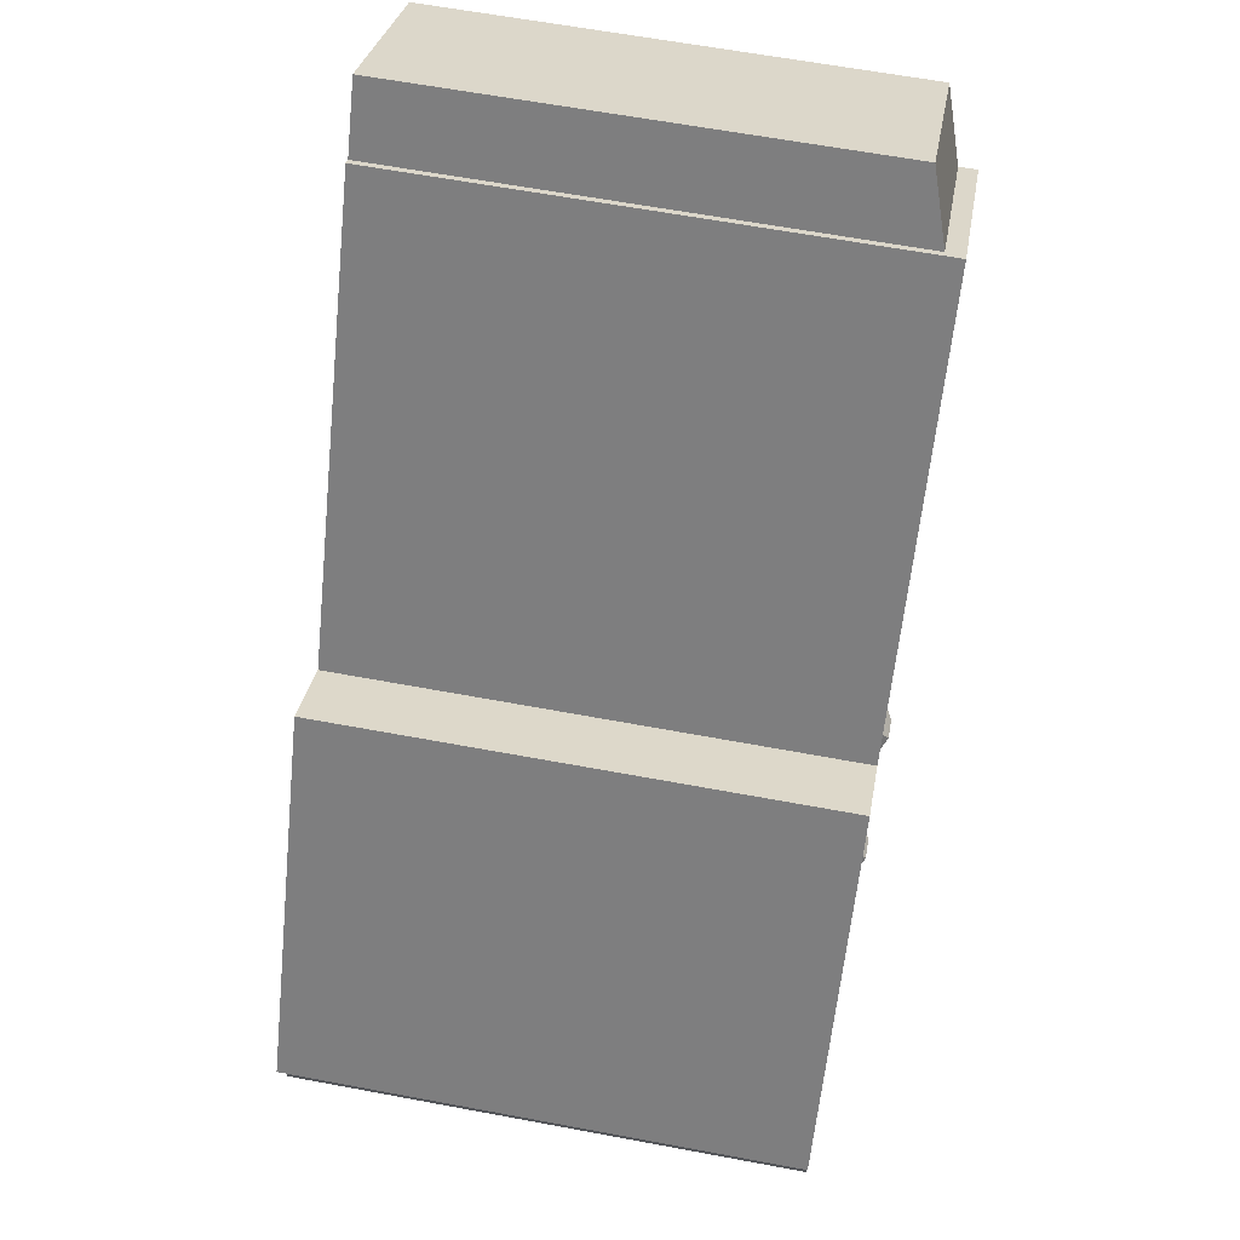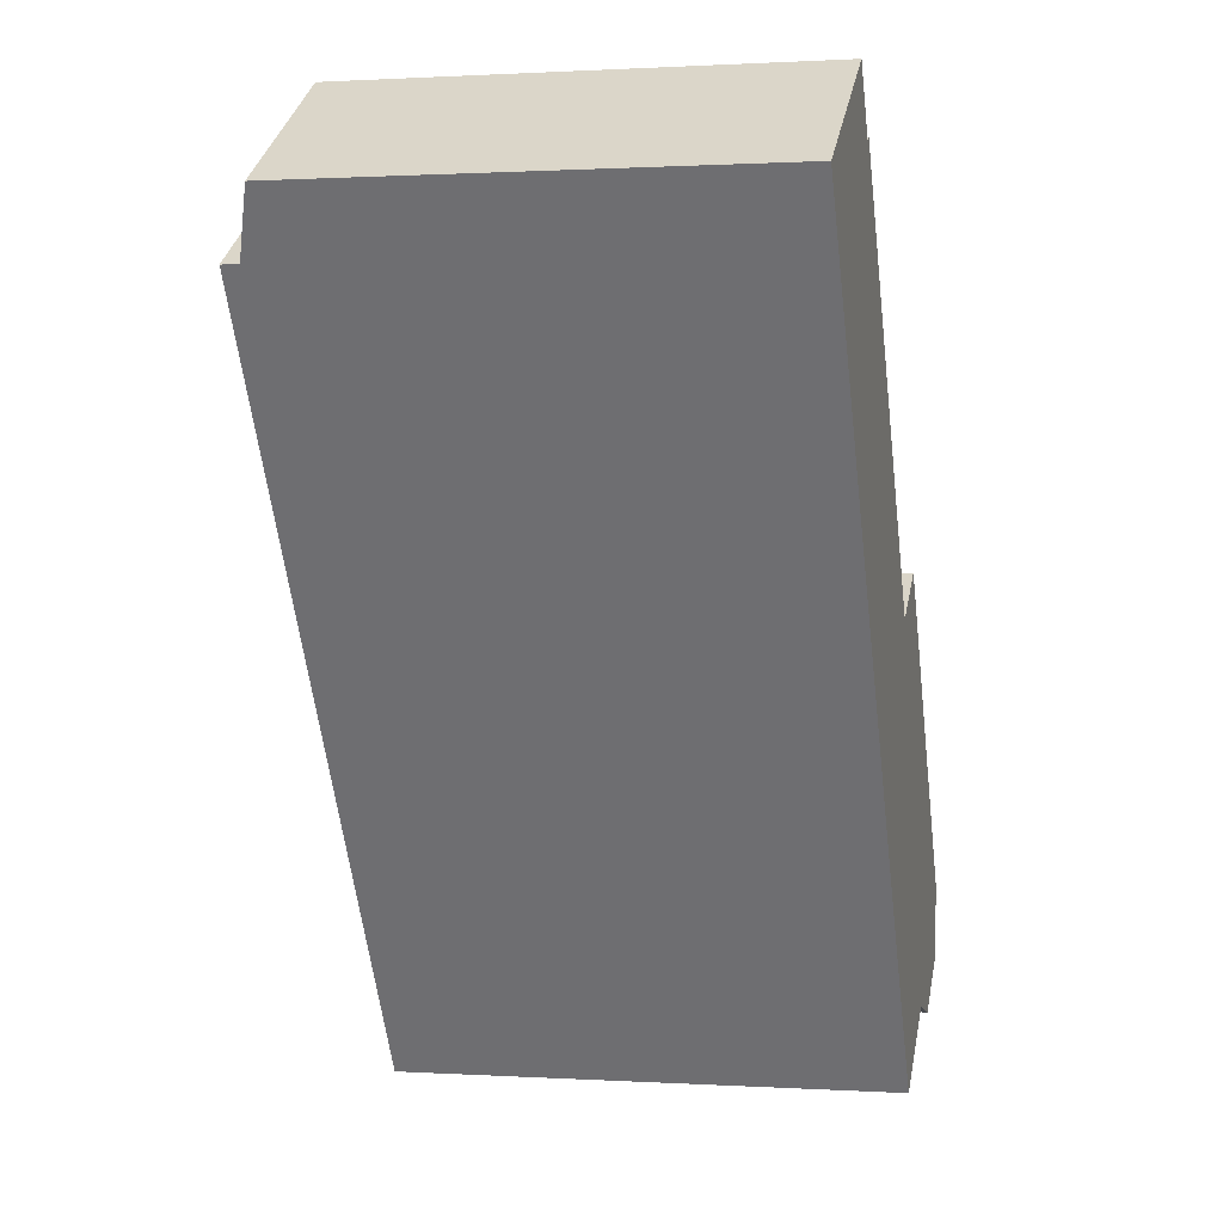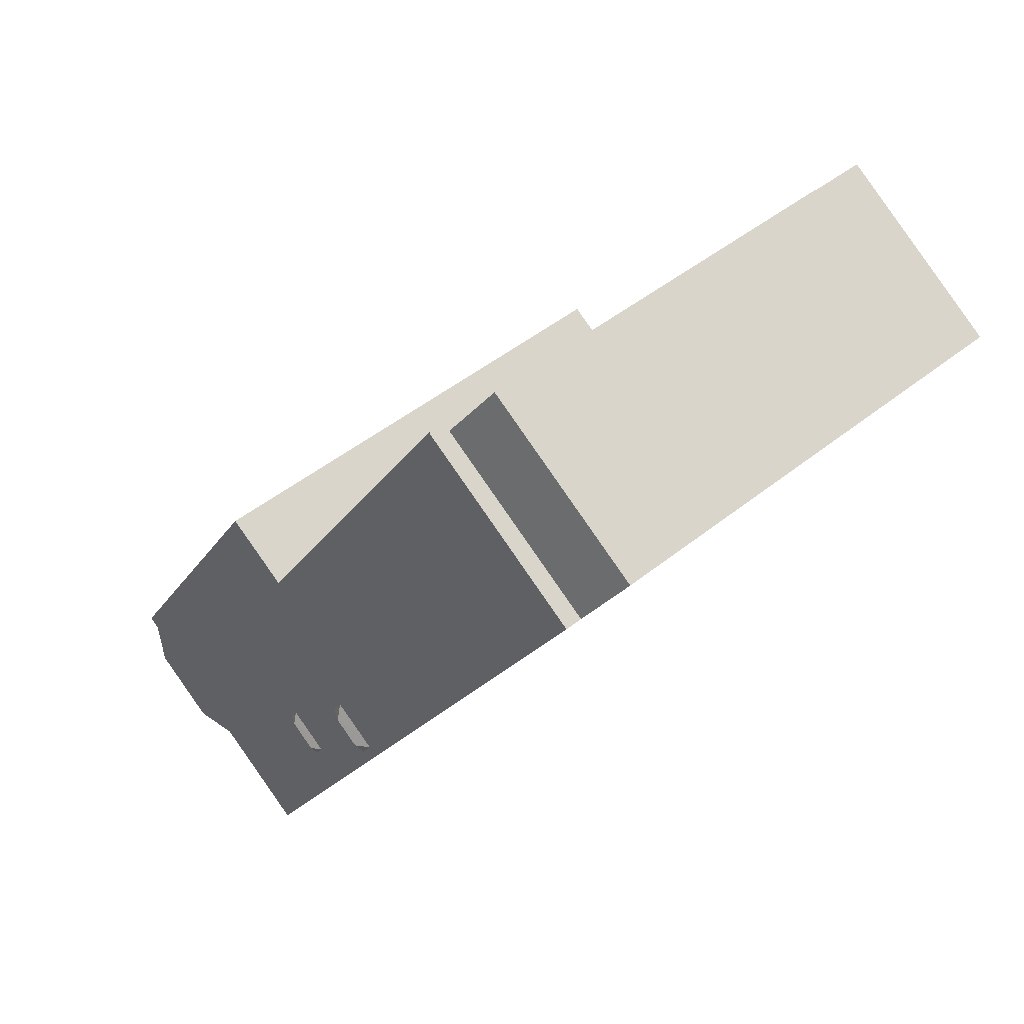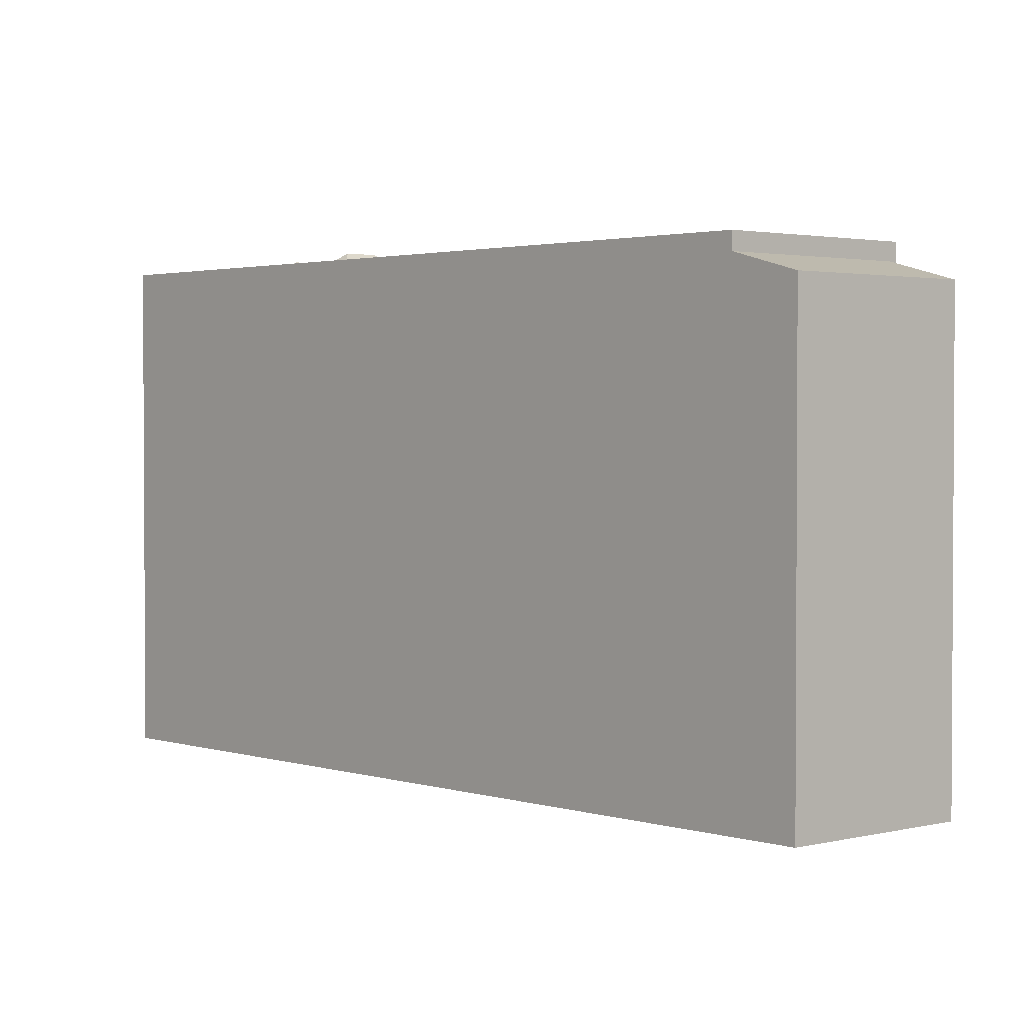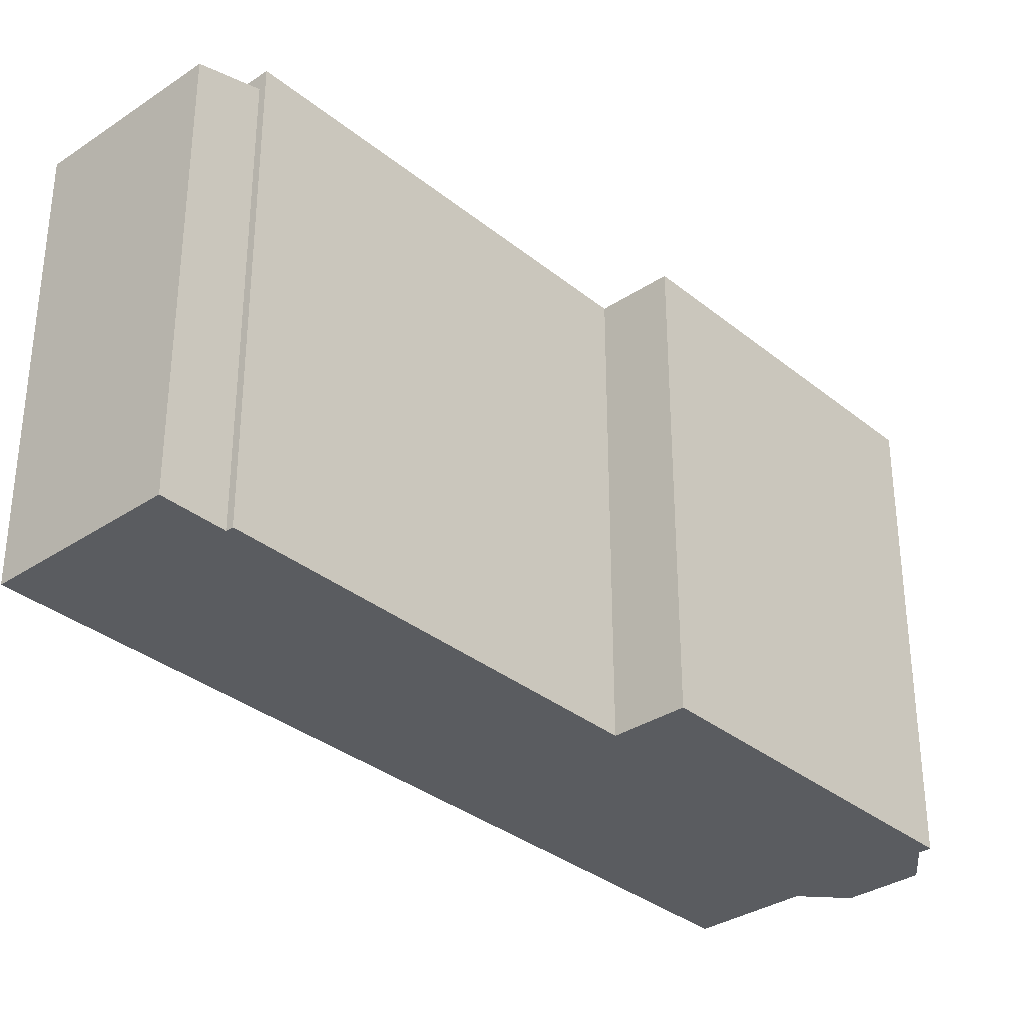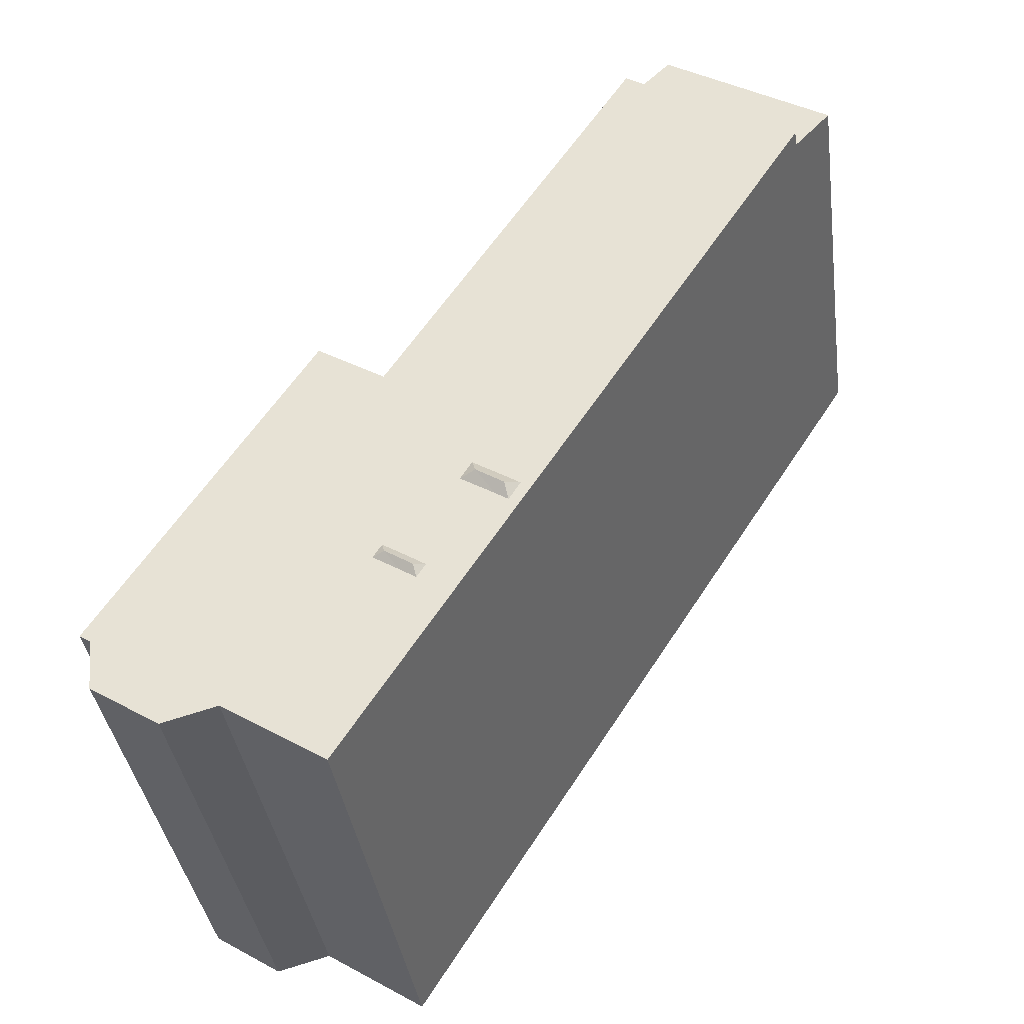
<metadata>
{"format":"obj","ext":"obj","renderer":"f3d","projection":"perspective","resolution":1024,"background":"white","views":[{"elev":61.9,"azim":100.8,"up":"+Z"},{"elev":0.7,"azim":-77.1,"up":"+Z"},{"elev":46.0,"azim":-132.8,"up":"+Z"},{"elev":2.1,"azim":-74.3,"up":"+Y"},{"elev":-33.6,"azim":9.9,"up":"+Y"},{"elev":-37.6,"azim":-172.2,"up":"+Z"}]}
</metadata>
<code>
v 3.761 6.196 1.578
v 8.951 6.196 -6.575
v 8.672 6.196 -6.753
v -8.556 6.197 7.668
v -4.389 6.196 10.32
v 2.082 6.196 0.5282
v -4.389 6.196 10.32
v -4.221 6.196 10.43
v 2.082 6.196 0.5282
v 2.082 6.196 0.5282
v 3.761 6.196 1.578
v 8.672 6.196 -6.753
v 6.836 6.196 -9.138
v 8.672 6.196 -6.753
v 8.549 6.196 -8.047
v -1.316 6.196 -3.161
v -1.027 6.196 -3.619
v 2.942 6.196 -10.39
v -8.556 6.197 7.668
v -1.316 6.196 -3.161
v 2.942 6.196 -10.39
v -1.027 6.196 -3.619
v -0.6986 6.196 -3.406
v 1.108 6.196 -5.664
v -1.027 6.196 -3.619
v 1.108 6.196 -5.664
v 2.942 6.196 -10.39
v -0.6986 6.196 -3.406
v 0.89 6.196 -5.317
v 1.108 6.196 -5.664
v -0.6986 6.196 -3.406
v 1.307 6.196 -5.048
v 0.89 6.196 -5.317
v 1.108 6.196 -5.664
v 1.524 6.196 -5.393
v 2.942 6.196 -10.39
v 1.524 6.196 -5.393
v 2.152 6.196 -4.999
v 2.942 6.196 -10.39
v -0.6986 6.196 -3.406
v 0.1345 6.196 -2.883
v 1.307 6.196 -5.048
v -8.556 6.197 7.668
v -0.1535 6.196 -2.424
v -0.9863 6.196 -2.949
v -8.556 6.197 7.668
v -0.9863 6.196 -2.949
v -1.316 6.196 -3.161
v 0.1345 6.196 -2.883
v 1.935 6.196 -4.654
v 1.307 6.196 -5.048
v 1.935 6.196 -4.654
v 2.082 6.196 0.5282
v 2.152 6.196 -4.999
v -0.1535 6.196 -2.424
v 2.082 6.196 0.5282
v 1.935 6.196 -4.654
v -8.556 6.197 7.668
v 2.082 6.196 0.5282
v -0.1535 6.196 -2.424
v -0.1535 6.196 -2.424
v 1.935 6.196 -4.654
v 0.1345 6.196 -2.883
v 2.082 6.196 0.5282
v 2.942 6.196 -10.39
v 2.152 6.196 -4.999
v 5.48 6.196 -8.777
v 8.672 6.196 -6.753
v 6.836 6.196 -9.138
v 2.082 6.196 0.5282
v 5.48 6.196 -8.777
v 2.942 6.196 -10.39
v 2.082 6.196 0.5282
v 8.672 6.196 -6.753
v 5.48 6.196 -8.777
v -6.947 5.533 9.74
v -5.905 5.533 10.4
v -5.668 5.65 10.03
v -6.71 5.65 9.367
v -7.184 5.417 10.11
v -6.142 5.417 10.78
v -5.905 5.533 10.4
v -6.947 5.533 9.74
v -7.989 5.533 9.076
v -6.947 5.533 9.74
v -6.71 5.65 9.367
v -7.751 5.65 8.704
v -8.226 5.417 9.449
v -7.184 5.417 10.11
v -6.947 5.533 9.74
v -7.989 5.533 9.076
v -6.71 5.65 9.367
v -5.668 5.65 10.03
v -4.389 5.766 10.32
v -8.556 5.766 7.668
v -6.71 5.65 9.367
v -4.389 5.766 10.32
v -5.905 5.533 10.4
v -4.389 5.766 10.32
v -5.668 5.65 10.03
v -6.142 5.417 10.78
v -5.337 5.301 11.81
v -5.905 5.533 10.4
v -5.905 5.533 10.4
v -5.337 5.301 11.81
v -4.389 5.766 10.32
v -7.184 5.417 10.11
v -5.337 5.301 11.81
v -6.142 5.417 10.78
v -8.556 5.766 7.668
v -7.989 5.533 9.076
v -7.751 5.65 8.704
v -8.556 5.766 7.668
v -7.751 5.65 8.704
v -6.71 5.65 9.367
v -9.505 5.301 9.158
v -7.989 5.533 9.076
v -8.556 5.766 7.668
v -9.505 5.301 9.158
v -7.184 5.417 10.11
v -8.226 5.417 9.449
v -9.505 5.301 9.158
v -8.226 5.417 9.449
v -7.989 5.533 9.076
v -9.505 5.301 9.158
v -5.337 5.301 11.81
v -7.184 5.417 10.11
v 1.167 6.346 -5.388
v 1.307 6.196 -5.048
v 1.851 6.345 -4.945
v 0.89 6.196 -5.317
v 1.307 6.196 -5.048
v 1.167 6.346 -5.388
v 1.307 6.196 -5.048
v 1.935 6.196 -4.654
v 1.851 6.345 -4.945
v 1.851 6.345 -4.945
v 1.935 6.196 -4.654
v 2.152 6.196 -4.999
v 0.89 6.196 -5.317
v 1.167 6.346 -5.388
v 1.108 6.196 -5.664
v 1.524 6.196 -5.393
v 1.851 6.345 -4.945
v 2.152 6.196 -4.999
v 1.108 6.196 -5.664
v 1.167 6.346 -5.388
v 1.851 6.345 -4.945
v 1.108 6.196 -5.664
v 1.851 6.345 -4.945
v 1.524 6.196 -5.393
v -0.9863 6.196 -2.949
v -0.2639 6.394 -2.811
v -0.9489 6.395 -3.254
v -1.316 6.196 -3.161
v -0.9863 6.196 -2.949
v -0.9489 6.395 -3.254
v -0.9863 6.196 -2.949
v -0.1535 6.196 -2.424
v -0.2639 6.394 -2.811
v -0.2639 6.394 -2.811
v -0.1535 6.196 -2.424
v 0.1345 6.196 -2.883
v -1.316 6.196 -3.161
v -0.9489 6.395 -3.254
v -1.027 6.196 -3.619
v -0.6986 6.196 -3.406
v -0.2639 6.394 -2.811
v 0.1345 6.196 -2.883
v -1.027 6.196 -3.619
v -0.9489 6.395 -3.254
v -0.2639 6.394 -2.811
v -1.027 6.196 -3.619
v -0.2639 6.394 -2.811
v -0.6986 6.196 -3.406
v -8.556 5.766 7.668
v -4.389 5.766 10.32
v -4.389 6.196 10.32
v -8.556 6.197 7.668
v -4.389 -6.158 10.32
v -4.221 -6.158 10.43
v -4.221 6.196 10.43
v -4.389 5.766 10.32
v -4.389 6.196 10.32
v -4.389 5.766 10.32
v -4.221 6.196 10.43
v -1.069 -6.158 5.478
v 2.082 -6.158 0.5282
v 2.082 6.196 0.5282
v -4.221 6.196 10.43
v -4.221 -6.158 10.43
v -1.069 -6.158 5.478
v -4.221 6.196 10.43
v -1.069 -6.158 5.478
v 2.082 6.196 0.5282
v 2.922 -6.158 1.053
v 3.761 -6.158 1.578
v 3.761 6.196 1.578
v 2.082 6.196 0.5282
v 2.082 -6.158 0.5282
v 2.922 -6.158 1.053
v 2.082 6.196 0.5282
v 2.922 -6.158 1.053
v 3.761 6.196 1.578
v 3.761 -6.158 1.578
v 8.951 -6.158 -6.575
v 8.951 6.196 -6.575
v 3.761 6.196 1.578
v 8.672 6.196 -6.753
v 8.951 6.196 -6.575
v 8.951 -6.158 -6.575
v 8.672 -6.158 -6.753
v 8.549 6.196 -8.047
v 8.672 6.196 -6.753
v 8.672 -6.158 -6.753
v 8.549 -6.158 -8.047
v 6.836 6.196 -9.138
v 8.549 6.196 -8.047
v 8.549 -6.158 -8.047
v 6.836 -6.158 -9.138
v 5.48 6.196 -8.777
v 6.158 -6.158 -8.957
v 5.48 -6.158 -8.777
v 6.158 -6.158 -8.957
v 6.836 6.196 -9.138
v 6.836 -6.158 -9.138
v 5.48 6.196 -8.777
v 6.836 6.196 -9.138
v 6.158 -6.158 -8.957
v 2.942 6.196 -10.39
v 4.211 -6.158 -9.585
v 2.942 -6.158 -10.39
v 4.211 -6.158 -9.585
v 5.48 6.196 -8.777
v 5.48 -6.158 -8.777
v 2.942 6.196 -10.39
v 5.48 6.196 -8.777
v 4.211 -6.158 -9.585
v -8.556 6.197 7.668
v -2.807 -6.158 -1.362
v -8.556 5.766 7.668
v -8.556 5.766 7.668
v -2.807 -6.158 -1.362
v -8.556 -6.158 7.668
v -2.807 -6.158 -1.362
v 2.942 6.196 -10.39
v 2.942 -6.158 -10.39
v -8.556 6.197 7.668
v 2.942 6.196 -10.39
v -2.807 -6.158 -1.362
v -9.505 5.301 9.158
v -8.556 5.766 7.668
v -8.556 -6.158 7.668
v -9.505 -6.158 9.158
v -9.505 -6.158 9.158
v -5.337 -6.158 11.81
v -5.337 5.301 11.81
v -9.505 5.301 9.158
v -5.337 -6.158 11.81
v -4.389 -6.158 10.32
v -4.389 5.766 10.32
v -5.337 5.301 11.81
v -8.556 -6.158 7.668
v -2.807 -6.158 -1.362
v 2.942 -6.158 -10.39
v 4.211 -6.158 -9.585
v 5.48 -6.158 -8.777
v 6.158 -6.158 -8.957
v 6.836 -6.158 -9.138
v 8.549 -6.158 -8.047
v 8.672 -6.158 -6.753
v 8.951 -6.158 -6.575
v 3.761 -6.158 1.578
v 2.922 -6.158 1.053
v 2.082 -6.158 0.5282
v -1.069 -6.158 5.478
v -4.221 -6.158 10.43
v -4.389 -6.158 10.32
v -5.337 -6.158 11.81
v -9.505 -6.158 9.158
g CDNNDG02_0007470
f 1 2 3
f 4 5 6
f 7 8 9
f 10 11 12
f 13 14 15
f 16 17 18
f 19 20 21
f 22 23 24
f 25 26 27
f 28 29 30
f 31 32 33
f 34 35 36
f 37 38 39
f 40 41 42
f 43 44 45
f 46 47 48
f 49 50 51
f 52 53 54
f 55 56 57
f 58 59 60
f 61 62 63
f 64 65 66
f 67 68 69
f 70 71 72
f 73 74 75
f 76 78 79
f 76 77 78
f 80 82 83
f 80 81 82
f 85 86 87
f 84 85 87
f 89 90 91
f 88 89 91
f 92 93 94
f 95 96 97
f 98 99 100
f 101 102 103
f 104 105 106
f 107 108 109
f 110 111 112
f 113 114 115
f 116 117 118
f 119 120 121
f 122 123 124
f 125 126 127
f 128 129 130
f 131 132 133
f 134 135 136
f 137 138 139
f 140 141 142
f 143 144 145
f 146 147 148
f 149 150 151
f 152 153 154
f 155 156 157
f 158 159 160
f 161 162 163
f 164 165 166
f 167 168 169
f 170 171 172
f 173 174 175
f 179 176 178
f 178 176 177
f 183 180 181
f 182 183 181
f 184 185 186
f 187 188 189
f 190 191 192
f 193 194 195
f 196 197 198
f 199 200 201
f 202 203 204
f 208 205 207
f 206 207 205
f 211 209 210
f 209 211 212
f 216 213 215
f 215 213 214
f 219 217 218
f 217 219 220
f 221 222 223
f 224 225 226
f 227 228 229
f 230 231 232
f 233 234 235
f 236 237 238
f 239 240 241
f 242 243 244
f 245 246 247
f 248 249 250
f 251 253 254
f 253 251 252
f 255 257 258
f 257 255 256
f 260 261 262
f 259 260 262
f 280 263 278
f 280 278 279
f 276 277 278
f 264 265 266
f 264 266 275
f 266 267 275
f 267 268 271
f 263 276 278
f 268 269 270
f 268 270 271
f 267 271 275
f 271 272 273
f 263 264 276
f 271 273 274
f 264 275 276
f 271 274 275

</code>
